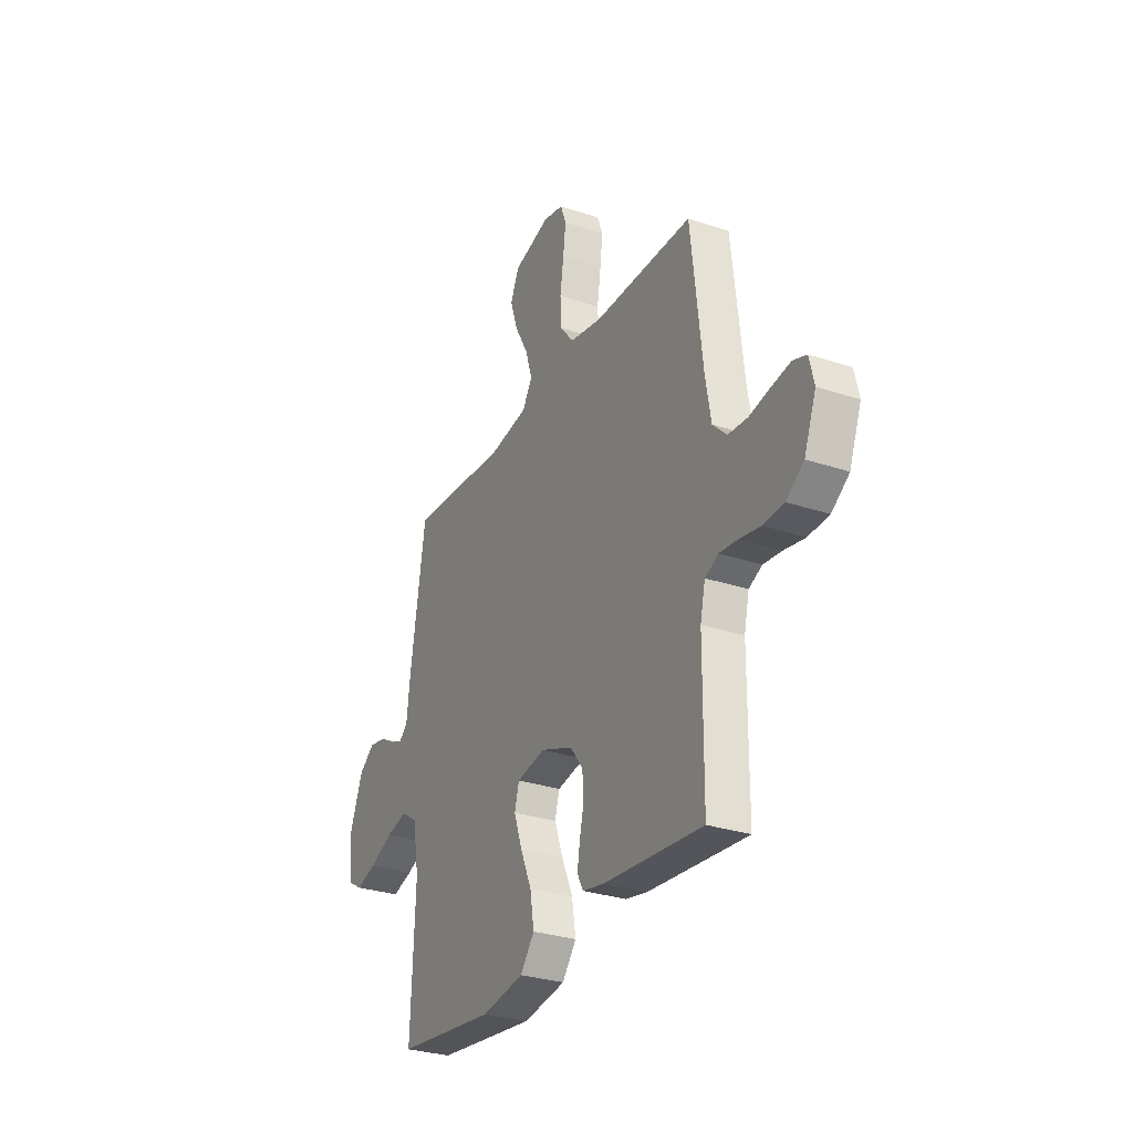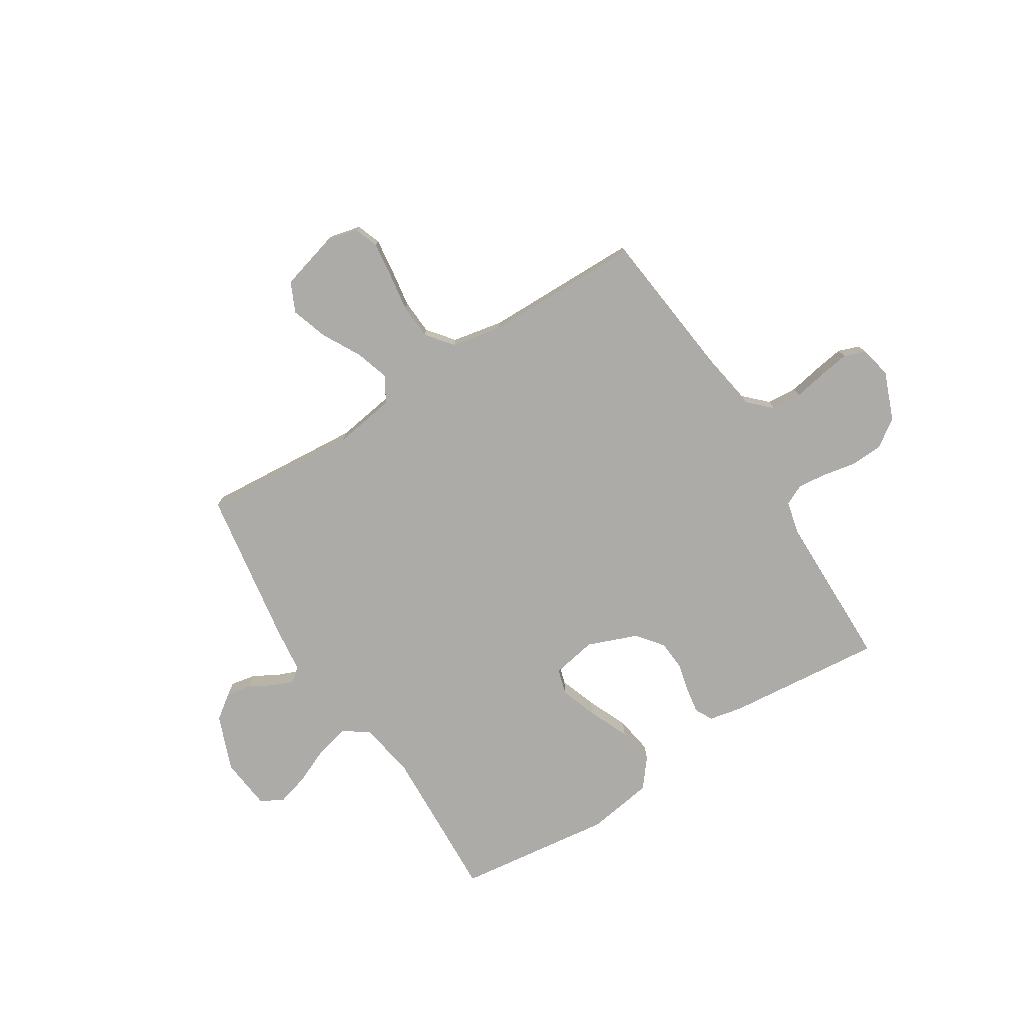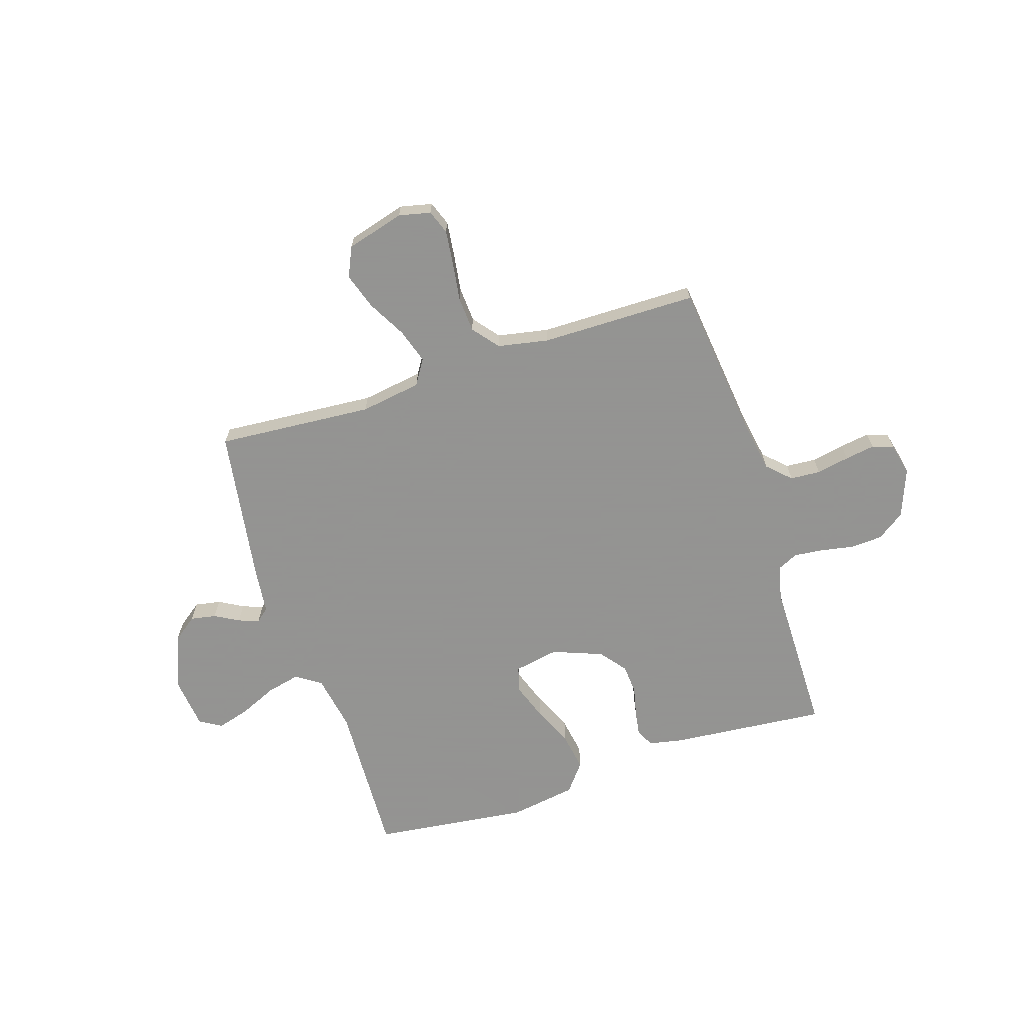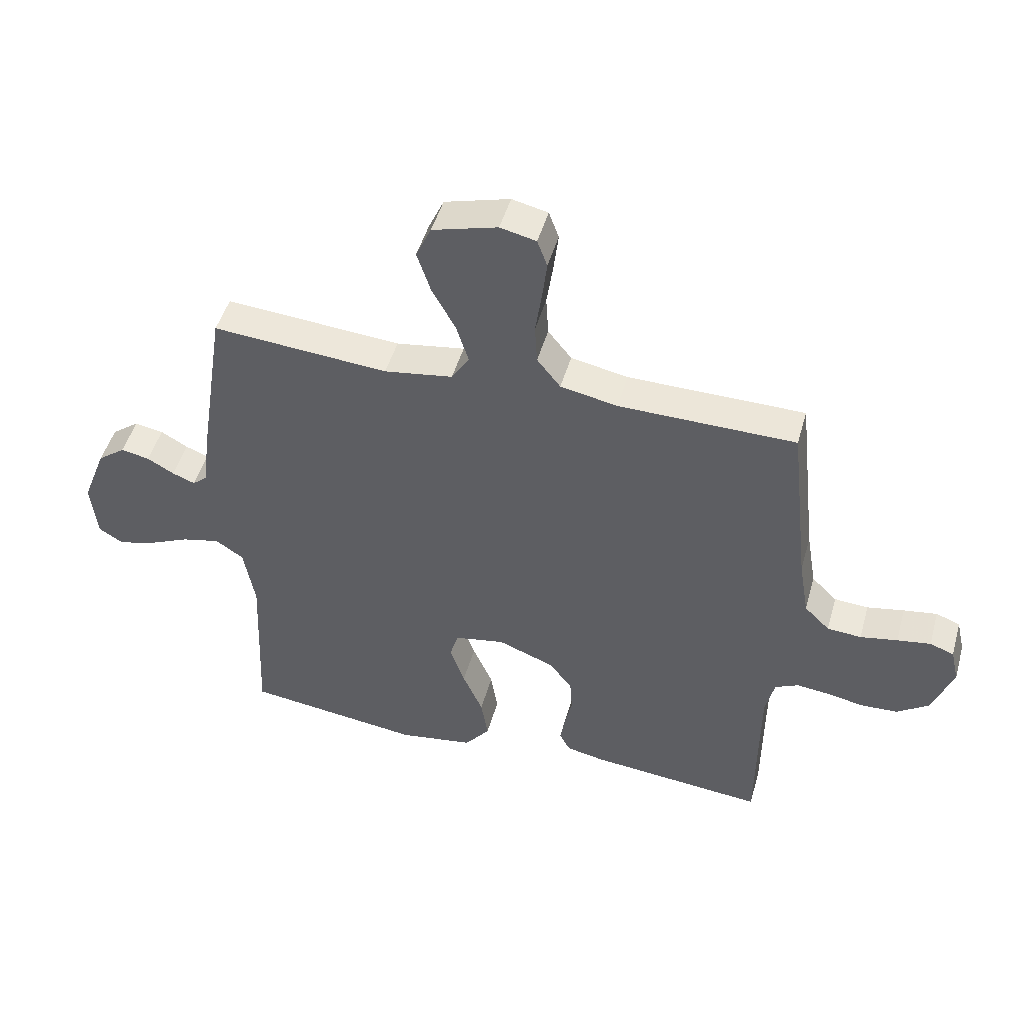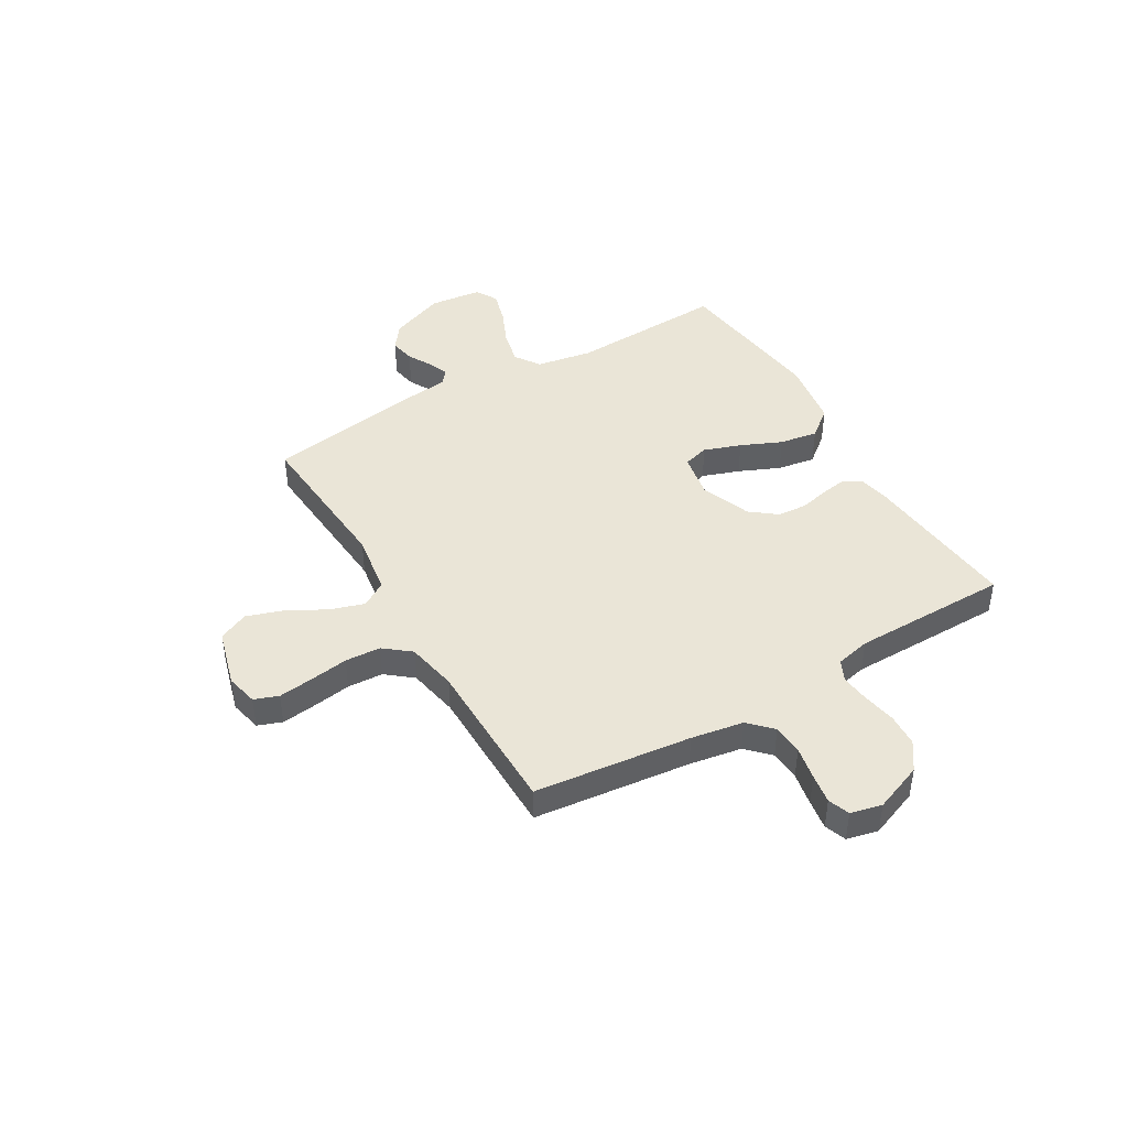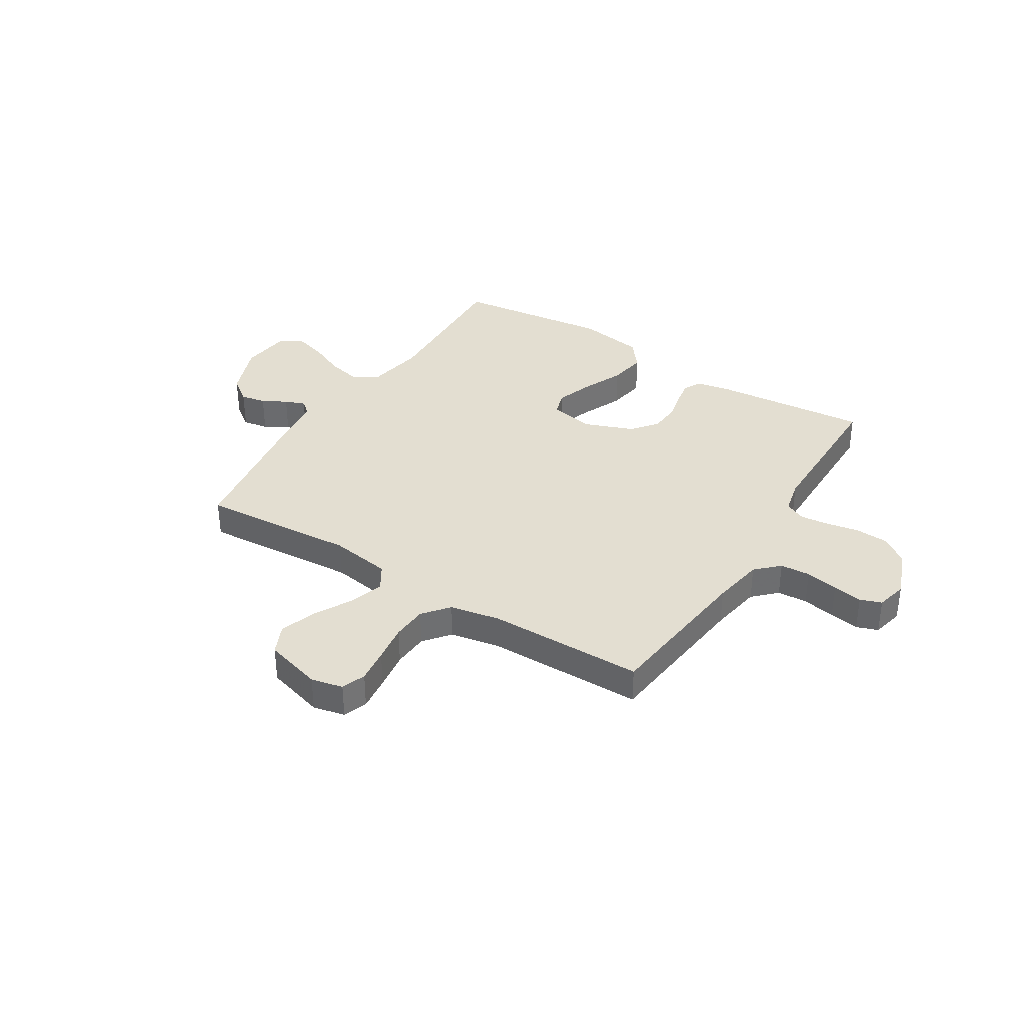
<metadata>
{"format":"obj","ext":"obj","renderer":"f3d","projection":"perspective","resolution":1024,"background":"white","views":[{"elev":-29.6,"azim":63.8,"up":"+Z"},{"elev":-76.3,"azim":32.1,"up":"+Y"},{"elev":-66.9,"azim":18.0,"up":"+Y"},{"elev":47.8,"azim":15.6,"up":"+Z"},{"elev":44.0,"azim":59.6,"up":"+Y"},{"elev":36.3,"azim":32.1,"up":"+Y"}]}
</metadata>
<code>
v -0.5 0.07 -0.5
v -0.487 0.07 -0.2
v -0.506 0.07 -0.092
v -0.554 0.07 -0.06
v -0.619 0.07 -0.075
v -0.689 0.07 -0.106
v -0.752 0.07 -0.124
v -0.794 0.07 -0.099
v -0.805 0.07 0
v -0.764 0.07 0.106
v -0.717 0.07 0.141
v -0.668 0.07 0.132
v -0.622 0.07 0.106
v -0.583 0.07 0.091
v -0.557 0.07 0.113
v -0.547 0.07 0.2
v -0.5 0.07 0.5
v -0.2 0.07 0.477
v -0.083 0.07 0.495
v -0.053 0.07 0.543
v -0.074 0.07 0.609
v -0.114 0.07 0.682
v -0.137 0.07 0.752
v -0.111 0.07 0.809
v 0 0.07 0.84
v 0.061 0.07 0.826
v 0.078 0.07 0.78
v 0.07 0.07 0.714
v 0.059 0.07 0.64
v 0.063 0.07 0.572
v 0.103 0.07 0.522
v 0.2 0.07 0.503
v 0.5 0.07 0.5
v 0.534 0.07 0.2
v 0.551 0.07 0.1
v 0.594 0.07 0.058
v 0.652 0.07 0.054
v 0.715 0.07 0.066
v 0.772 0.07 0.075
v 0.813 0.07 0.06
v 0.827 0.07 0
v 0.791 0.07 -0.093
v 0.738 0.07 -0.13
v 0.675 0.07 -0.133
v 0.612 0.07 -0.121
v 0.557 0.07 -0.115
v 0.517 0.07 -0.134
v 0.502 0.07 -0.2
v 0.5 0.07 -0.5
v 0.2 0.07 -0.472
v 0.136 0.07 -0.459
v 0.118 0.07 -0.425
v 0.126 0.07 -0.376
v 0.139 0.07 -0.32
v 0.135 0.07 -0.263
v 0.096 0.07 -0.213
v 0 0.07 -0.176
v -0.086 0.07 -0.192
v -0.1 0.07 -0.241
v -0.075 0.07 -0.312
v -0.041 0.07 -0.39
v -0.029 0.07 -0.463
v -0.072 0.07 -0.517
v -0.2 0.07 -0.537
v -0.5 0 -0.5
v -0.487 0 -0.2
v -0.506 0 -0.092
v -0.554 0 -0.06
v -0.619 0 -0.075
v -0.689 0 -0.106
v -0.752 0 -0.124
v -0.794 0 -0.099
v -0.805 0 0
v -0.764 0 0.106
v -0.717 0 0.141
v -0.668 0 0.132
v -0.622 0 0.106
v -0.583 0 0.091
v -0.557 0 0.113
v -0.547 0 0.2
v -0.5 0 0.5
v -0.2 0 0.477
v -0.083 0 0.495
v -0.053 0 0.543
v -0.074 0 0.609
v -0.114 0 0.682
v -0.137 0 0.752
v -0.111 0 0.809
v 0 0 0.84
v 0.061 0 0.826
v 0.078 0 0.78
v 0.07 0 0.714
v 0.059 0 0.64
v 0.063 0 0.572
v 0.103 0 0.522
v 0.2 0 0.503
v 0.5 0 0.5
v 0.534 0 0.2
v 0.551 0 0.1
v 0.594 0 0.058
v 0.652 0 0.054
v 0.715 0 0.066
v 0.772 0 0.075
v 0.813 0 0.06
v 0.827 0 0
v 0.791 0 -0.093
v 0.738 0 -0.13
v 0.675 0 -0.133
v 0.612 0 -0.121
v 0.557 0 -0.115
v 0.517 0 -0.134
v 0.502 0 -0.2
v 0.5 0 -0.5
v 0.2 0 -0.472
v 0.136 0 -0.459
v 0.118 0 -0.425
v 0.126 0 -0.376
v 0.139 0 -0.32
v 0.135 0 -0.263
v 0.096 0 -0.213
v 0 0 -0.176
v -0.086 0 -0.192
v -0.1 0 -0.241
v -0.075 0 -0.312
v -0.041 0 -0.39
v -0.029 0 -0.463
v -0.072 0 -0.517
v -0.2 0 -0.537
f 64 1 2
f 63 64 2
f 62 63 2
f 61 62 2
f 60 61 2
f 59 60 2 3
f 58 59 3 4
f 57 58 4
f 52 53 54
f 51 52 54
f 50 51 54
f 49 50 54
f 48 49 54
f 47 48 54 55
f 46 47 55 56
f 43 44 45
f 42 43 45
f 41 42 45
f 40 41 45
f 39 40 45
f 38 39 45
f 37 38 45
f 36 37 45 46
f 46 56 57
f 36 46 57
f 35 36 57
f 32 33 34
f 35 57 4
f 34 35 4
f 32 34 4
f 31 32 4
f 27 28 29
f 26 27 29
f 25 26 29
f 24 25 29
f 23 24 29
f 22 23 29
f 21 22 29
f 20 21 29 30
f 15 16 17 18
f 15 18 19
f 14 15 19
f 11 12 13
f 10 11 13
f 9 10 13
f 8 9 13
f 7 8 13
f 6 7 13
f 5 6 13
f 5 13 14
f 4 5 14 19
f 19 20 30 31
f 4 19 31
f 66 65 128
f 66 128 127
f 66 127 126
f 66 126 125
f 66 125 124
f 67 66 124 123
f 68 67 123 122
f 68 122 121
f 118 117 116
f 118 116 115
f 118 115 114
f 118 114 113
f 118 113 112
f 119 118 112 111
f 120 119 111 110
f 109 108 107
f 109 107 106
f 109 106 105
f 109 105 104
f 109 104 103
f 109 103 102
f 109 102 101
f 110 109 101 100
f 121 120 110
f 121 110 100
f 121 100 99
f 98 97 96
f 68 121 99
f 68 99 98
f 68 98 96
f 68 96 95
f 93 92 91
f 93 91 90
f 93 90 89
f 93 89 88
f 93 88 87
f 93 87 86
f 93 86 85
f 94 93 85 84
f 82 81 80 79
f 83 82 79
f 83 79 78
f 77 76 75
f 77 75 74
f 77 74 73
f 77 73 72
f 77 72 71
f 77 71 70
f 77 70 69
f 78 77 69
f 83 78 69 68
f 95 94 84 83
f 95 83 68
f 1 65 66 2
f 2 66 67 3
f 3 67 68 4
f 4 68 69 5
f 5 69 70 6
f 6 70 71 7
f 7 71 72 8
f 8 72 73 9
f 9 73 74 10
f 10 74 75 11
f 11 75 76 12
f 12 76 77 13
f 13 77 78 14
f 14 78 79 15
f 15 79 80 16
f 16 80 81 17
f 17 81 82 18
f 18 82 83 19
f 19 83 84 20
f 20 84 85 21
f 21 85 86 22
f 22 86 87 23
f 23 87 88 24
f 24 88 89 25
f 25 89 90 26
f 26 90 91 27
f 27 91 92 28
f 28 92 93 29
f 29 93 94 30
f 30 94 95 31
f 31 95 96 32
f 32 96 97 33
f 33 97 98 34
f 34 98 99 35
f 35 99 100 36
f 36 100 101 37
f 37 101 102 38
f 38 102 103 39
f 39 103 104 40
f 40 104 105 41
f 41 105 106 42
f 42 106 107 43
f 43 107 108 44
f 44 108 109 45
f 45 109 110 46
f 46 110 111 47
f 47 111 112 48
f 48 112 113 49
f 49 113 114 50
f 50 114 115 51
f 51 115 116 52
f 52 116 117 53
f 53 117 118 54
f 54 118 119 55
f 55 119 120 56
f 56 120 121 57
f 57 121 122 58
f 58 122 123 59
f 59 123 124 60
f 60 124 125 61
f 61 125 126 62
f 62 126 127 63
f 63 127 128 64
f 64 128 65 1

</code>
